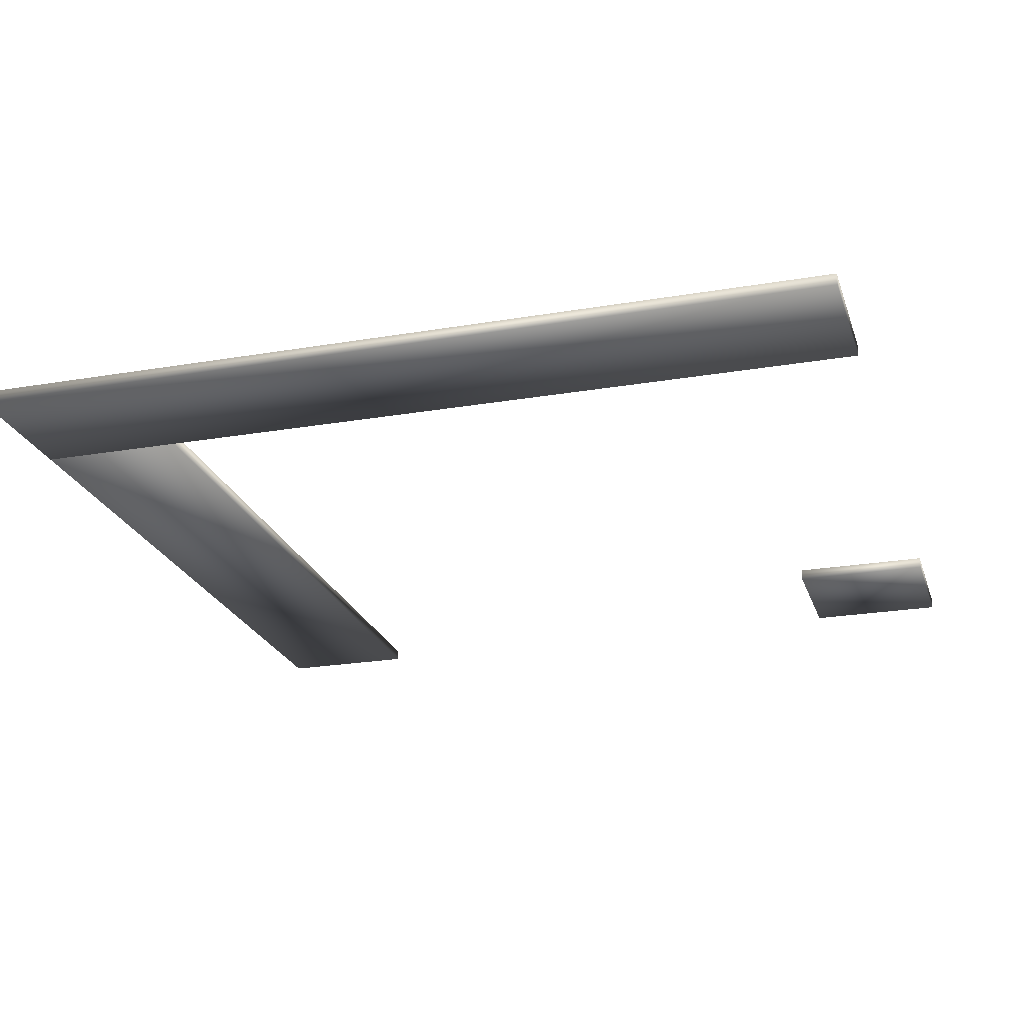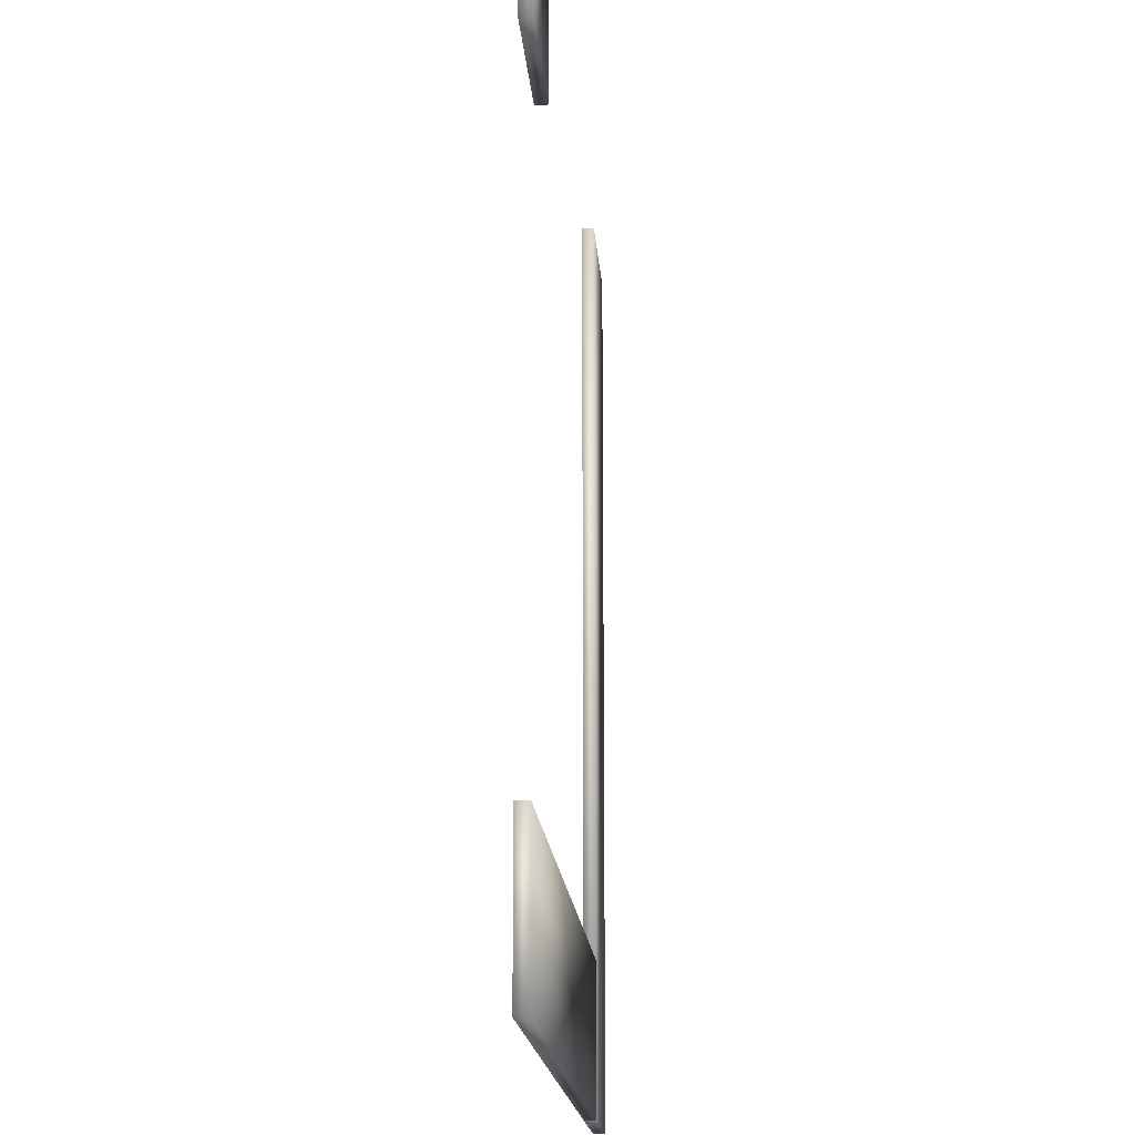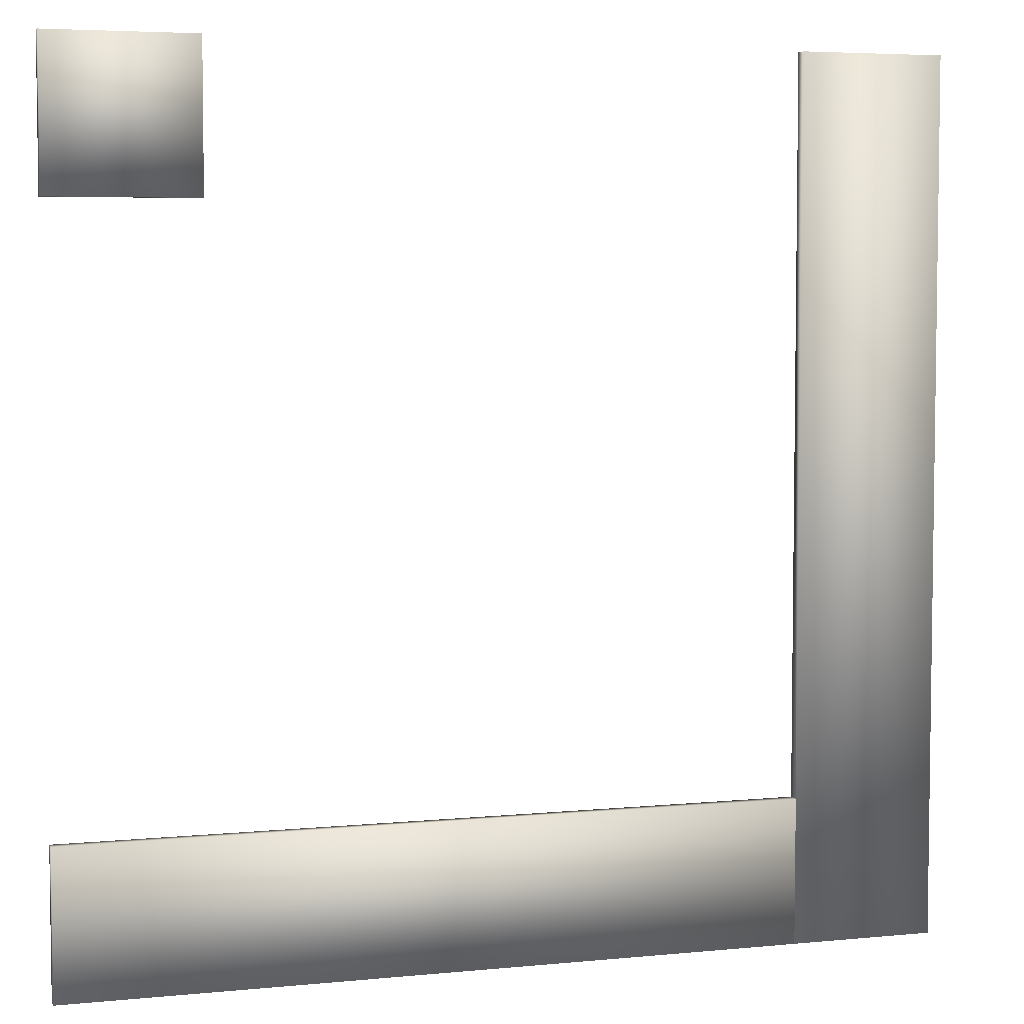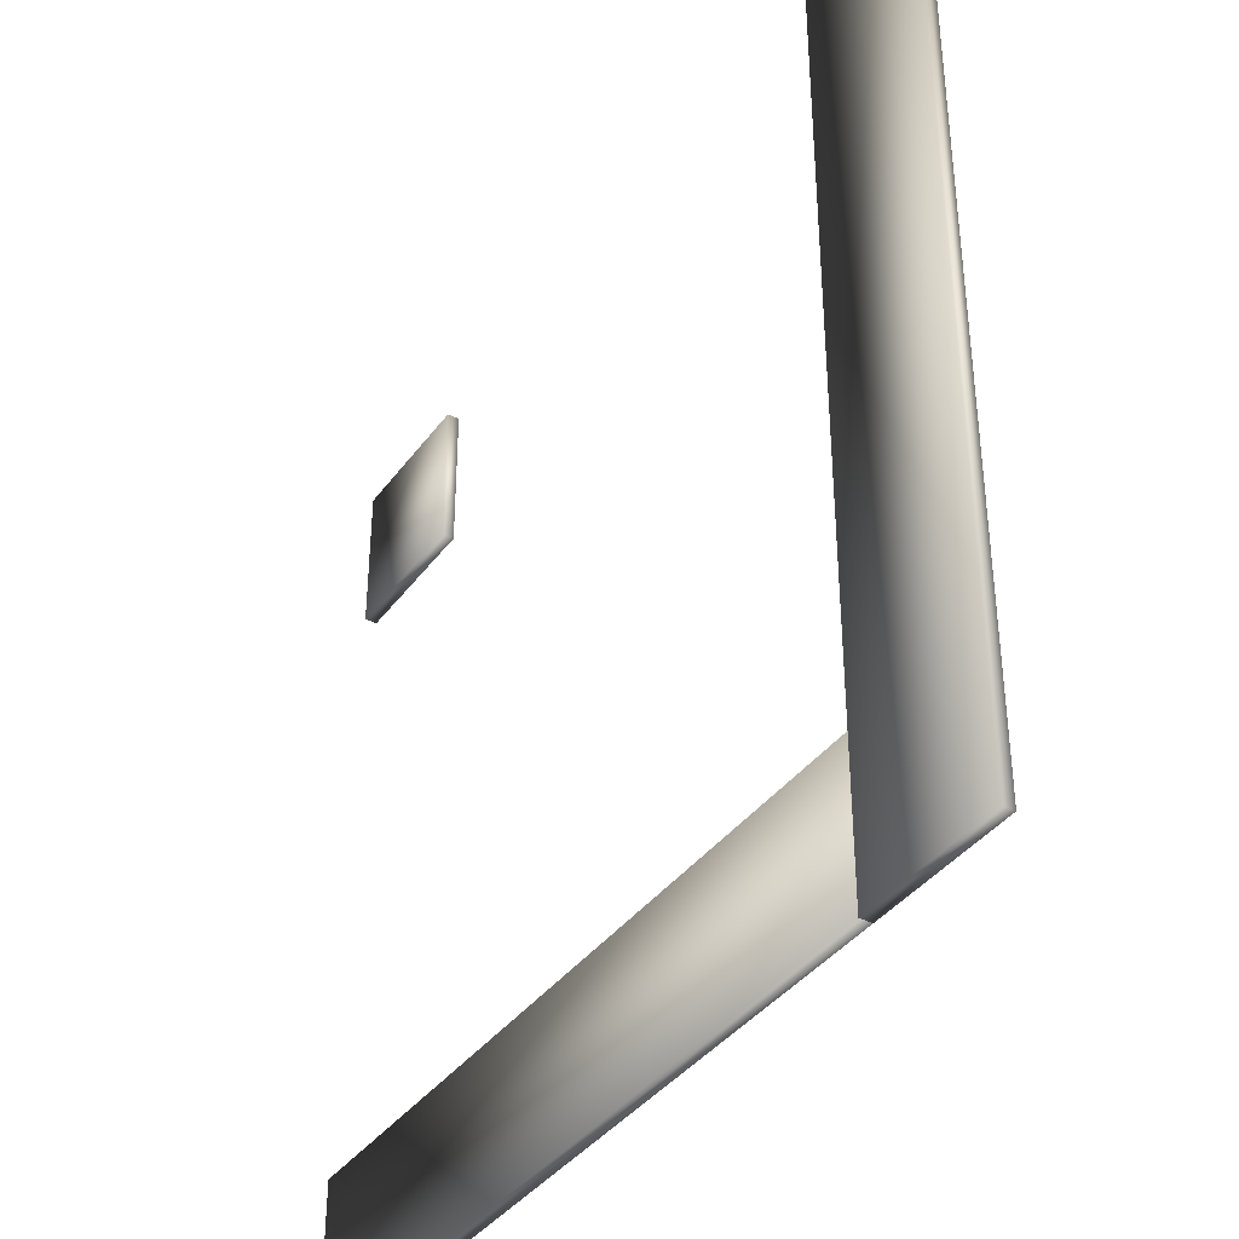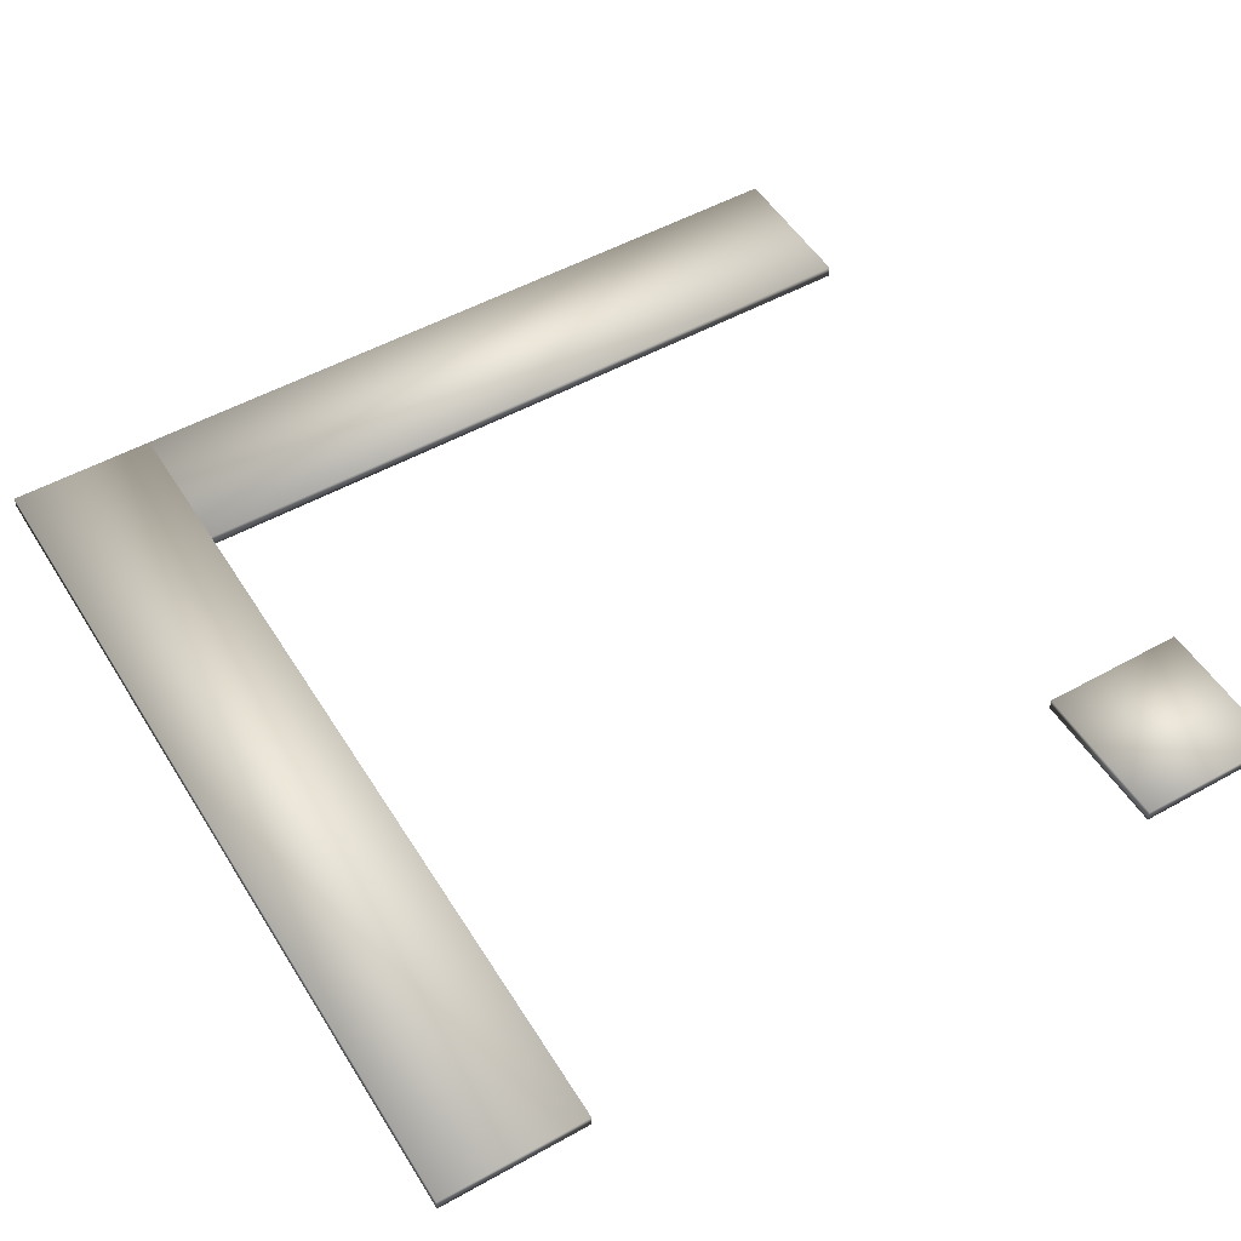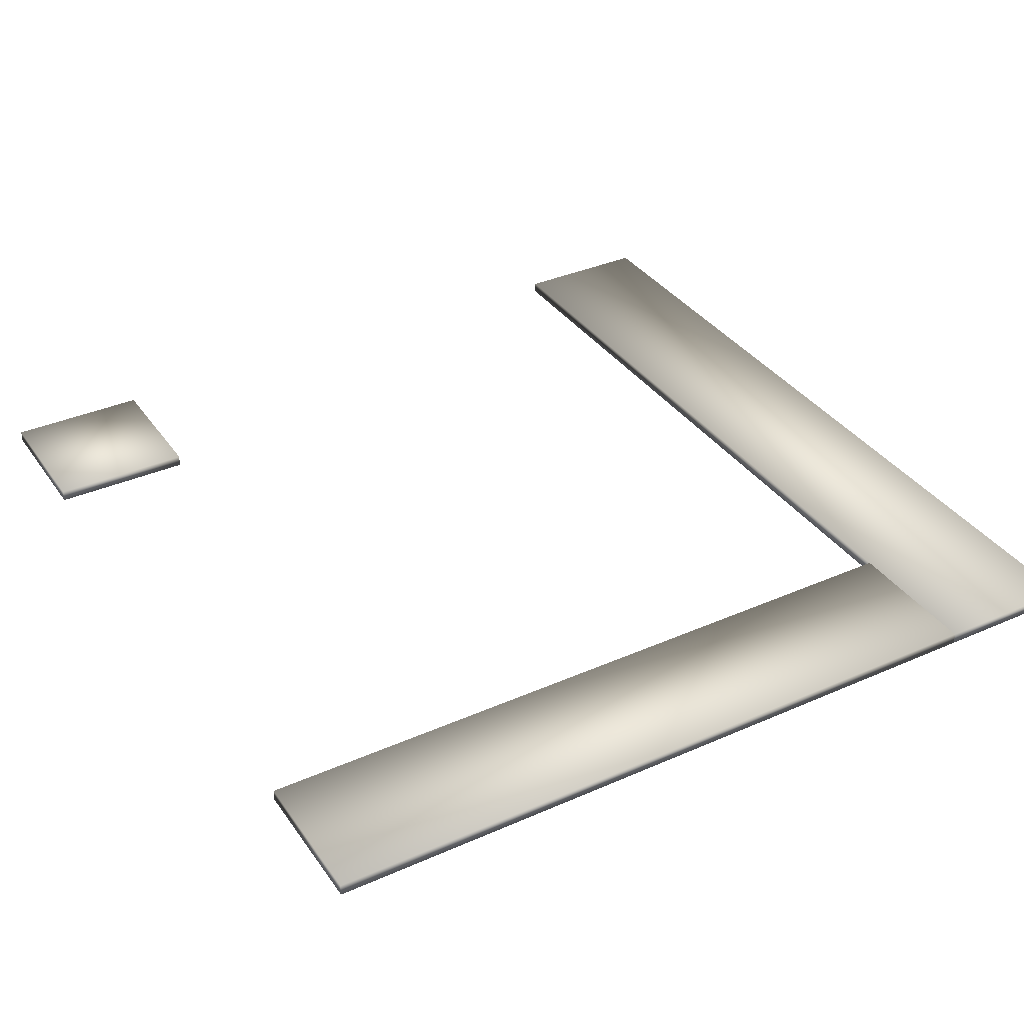
<metadata>
{"format":"obj","ext":"obj","renderer":"f3d","projection":"perspective","resolution":1024,"background":"white","views":[{"elev":-23.2,"azim":-73.8,"up":"+Y"},{"elev":-16.4,"azim":94.0,"up":"+Z"},{"elev":5.1,"azim":162.7,"up":"+Z"},{"elev":-38.4,"azim":-122.1,"up":"+Z"},{"elev":51.9,"azim":-31.1,"up":"+Y"},{"elev":35.7,"azim":149.8,"up":"+Y"}]}
</metadata>
<code>
o Cube1
v 7.5 0 5
v 5 0 5
v 7.5 0.2 5
v 5 0.2 5
v 7.5 0 7.5
v 5 0 7.5
v 7.5 0.2 7.5
v 5 0.2 7.5
v 7.5 0 -7.5
v -5 0 -7.5
v 7.5 0.2 -7.5
v -5 0.2 -7.5
v 7.5 0 -5
v -5 0 -5
v 7.5 0.2 -5
v -5 0.2 -5
v -5 0 -7.5
v -7.5 0 -7.5
v -5 0.2 -7.5
v -7.5 0.2 -7.5
v -5 0 7.5
v -7.5 0 7.5
v -5 0.2 7.5
v -7.5 0.2 7.5
g Cube1_Cube1_auv
f 1 5 2
f 2 3 1
f 2 5 6
f 2 8 4
f 3 5 1
f 3 8 7
f 4 3 2
f 4 8 3
f 5 8 6
f 6 8 2
f 7 5 3
f 7 8 5
f 9 13 10
f 10 11 9
f 10 13 14
f 10 16 12
f 11 13 9
f 11 16 15
f 12 11 10
f 12 16 11
f 13 16 14
f 14 16 10
f 15 13 11
f 15 16 13
f 17 21 18
f 18 19 17
f 18 21 22
f 18 24 20
f 19 21 17
f 19 24 23
f 20 19 18
f 20 24 19
f 21 24 22
f 22 24 18
f 23 21 19
f 23 24 21

</code>
